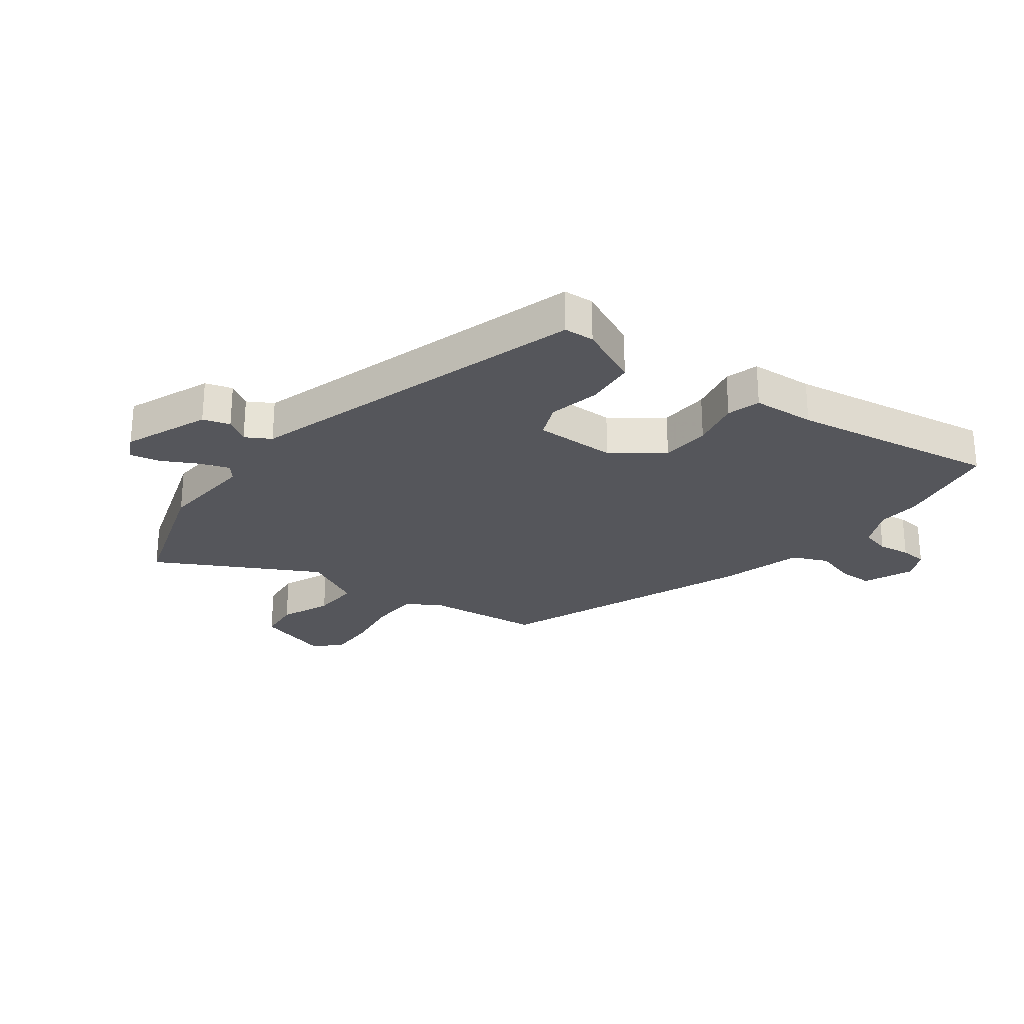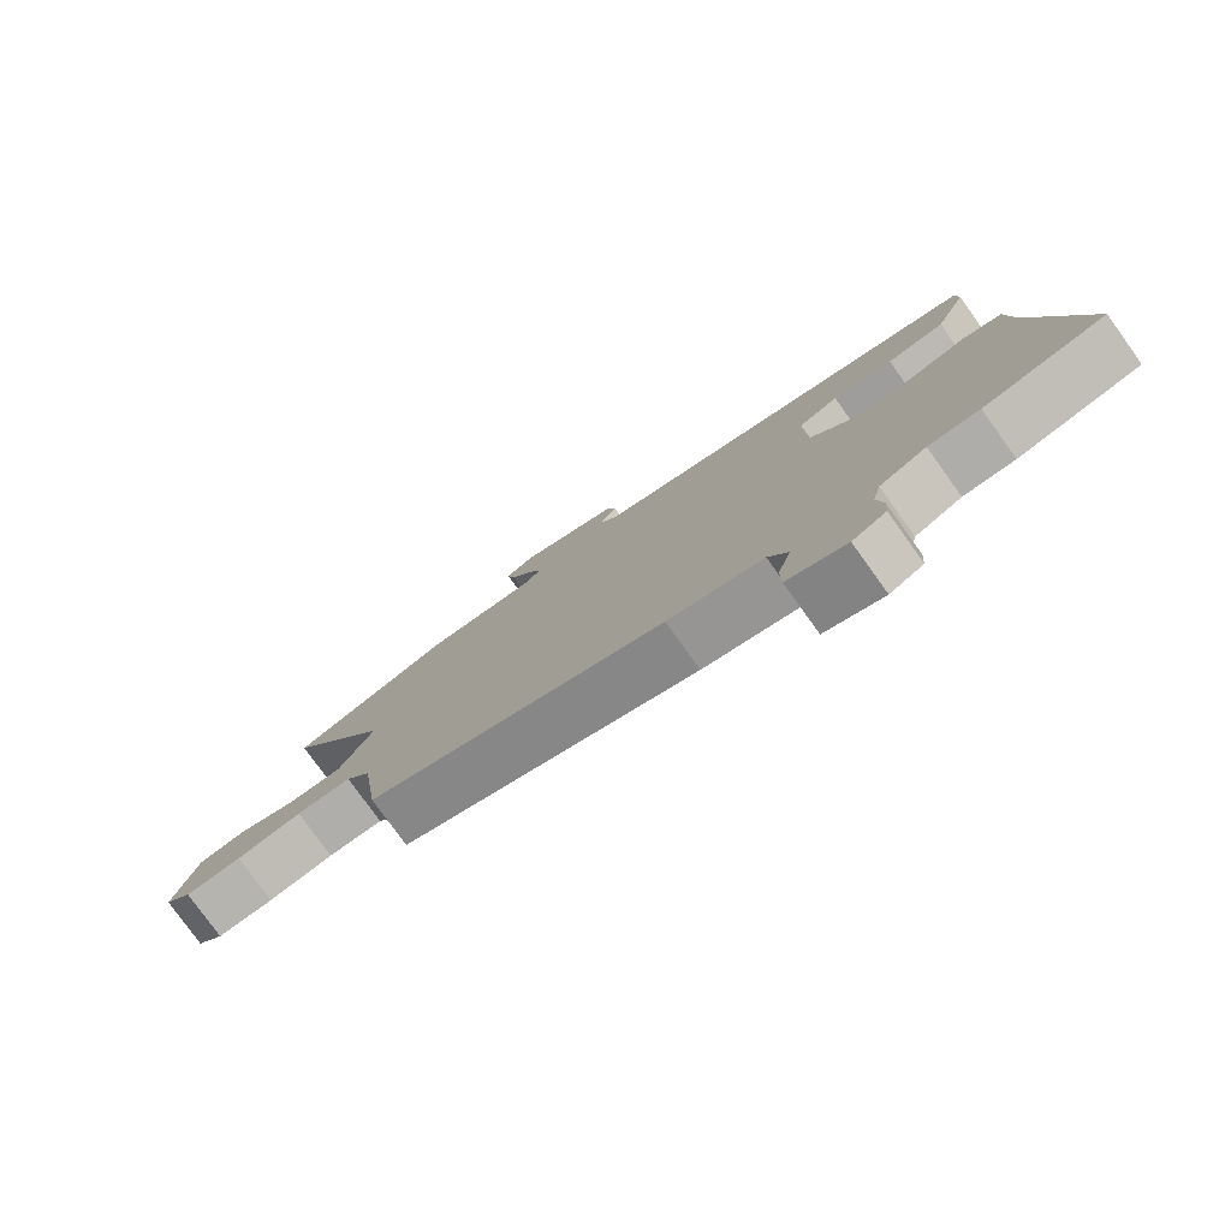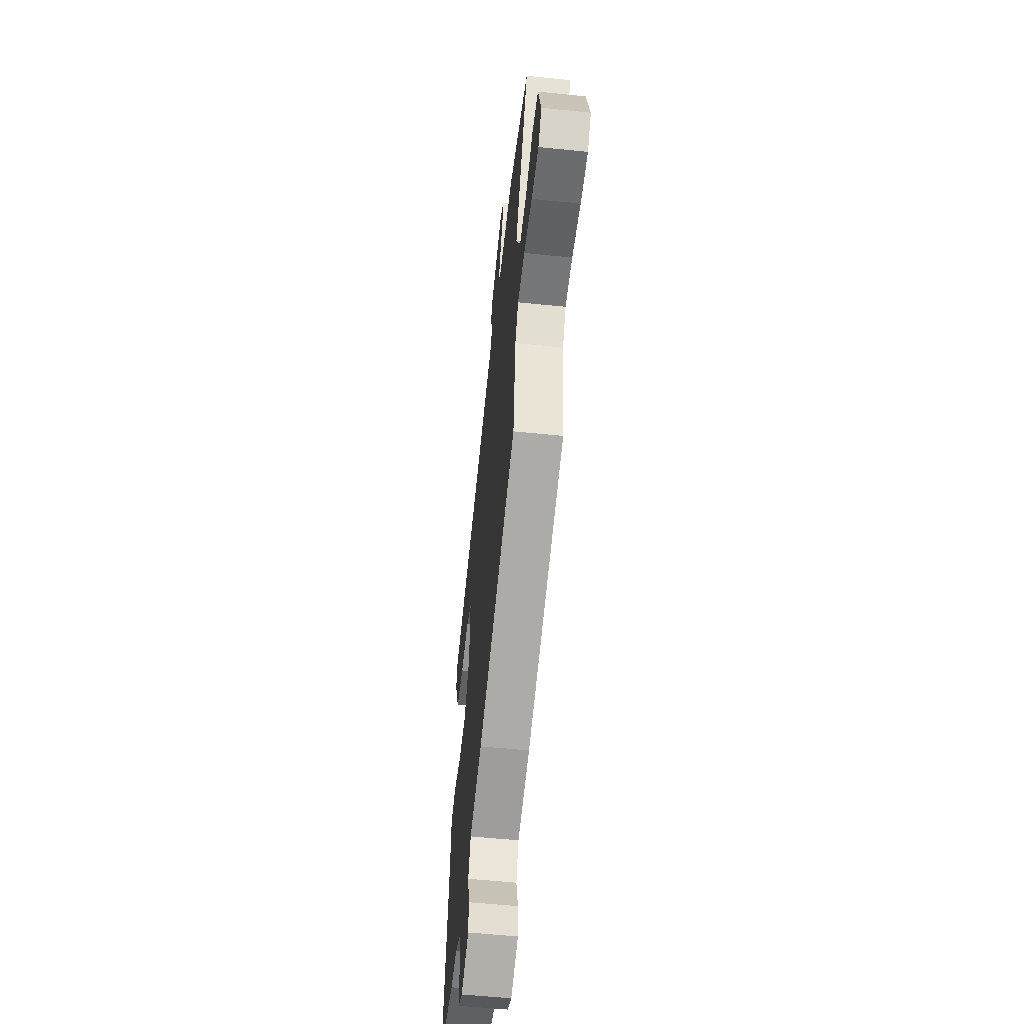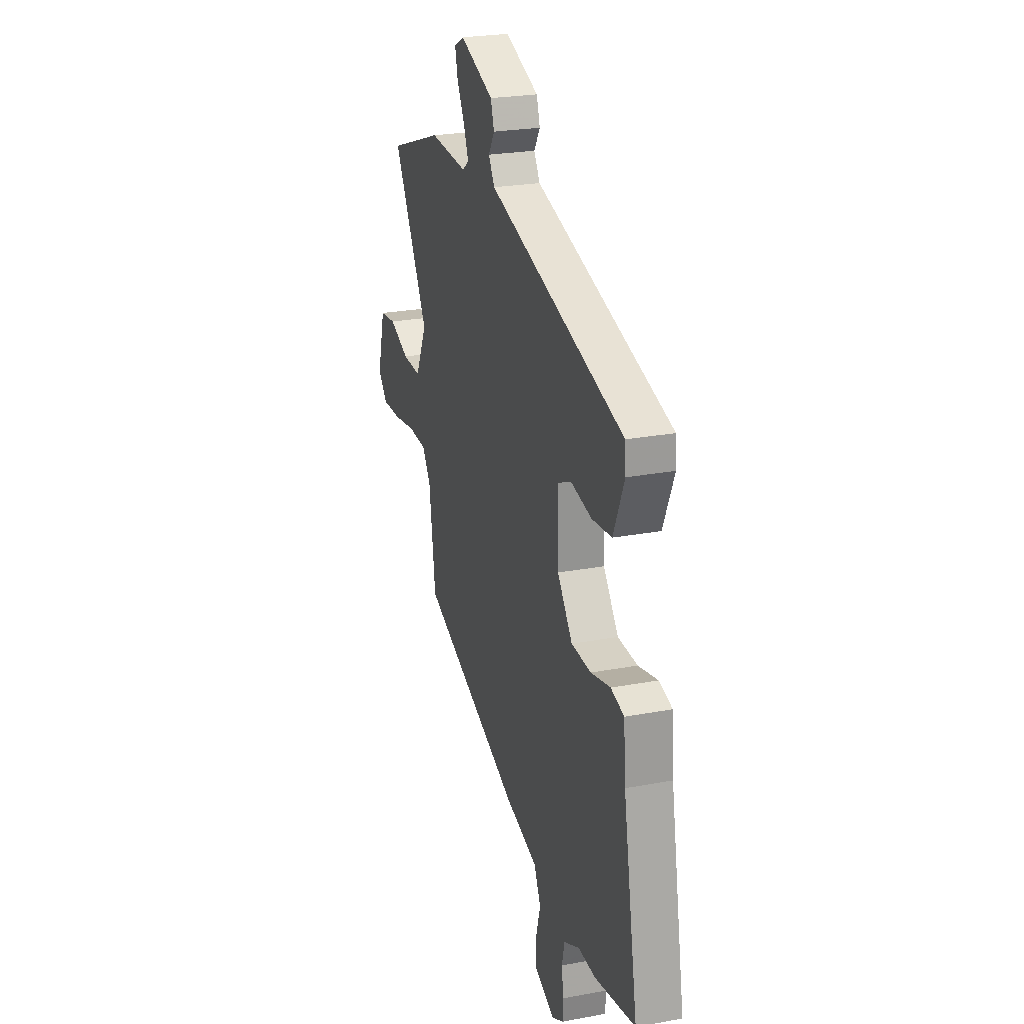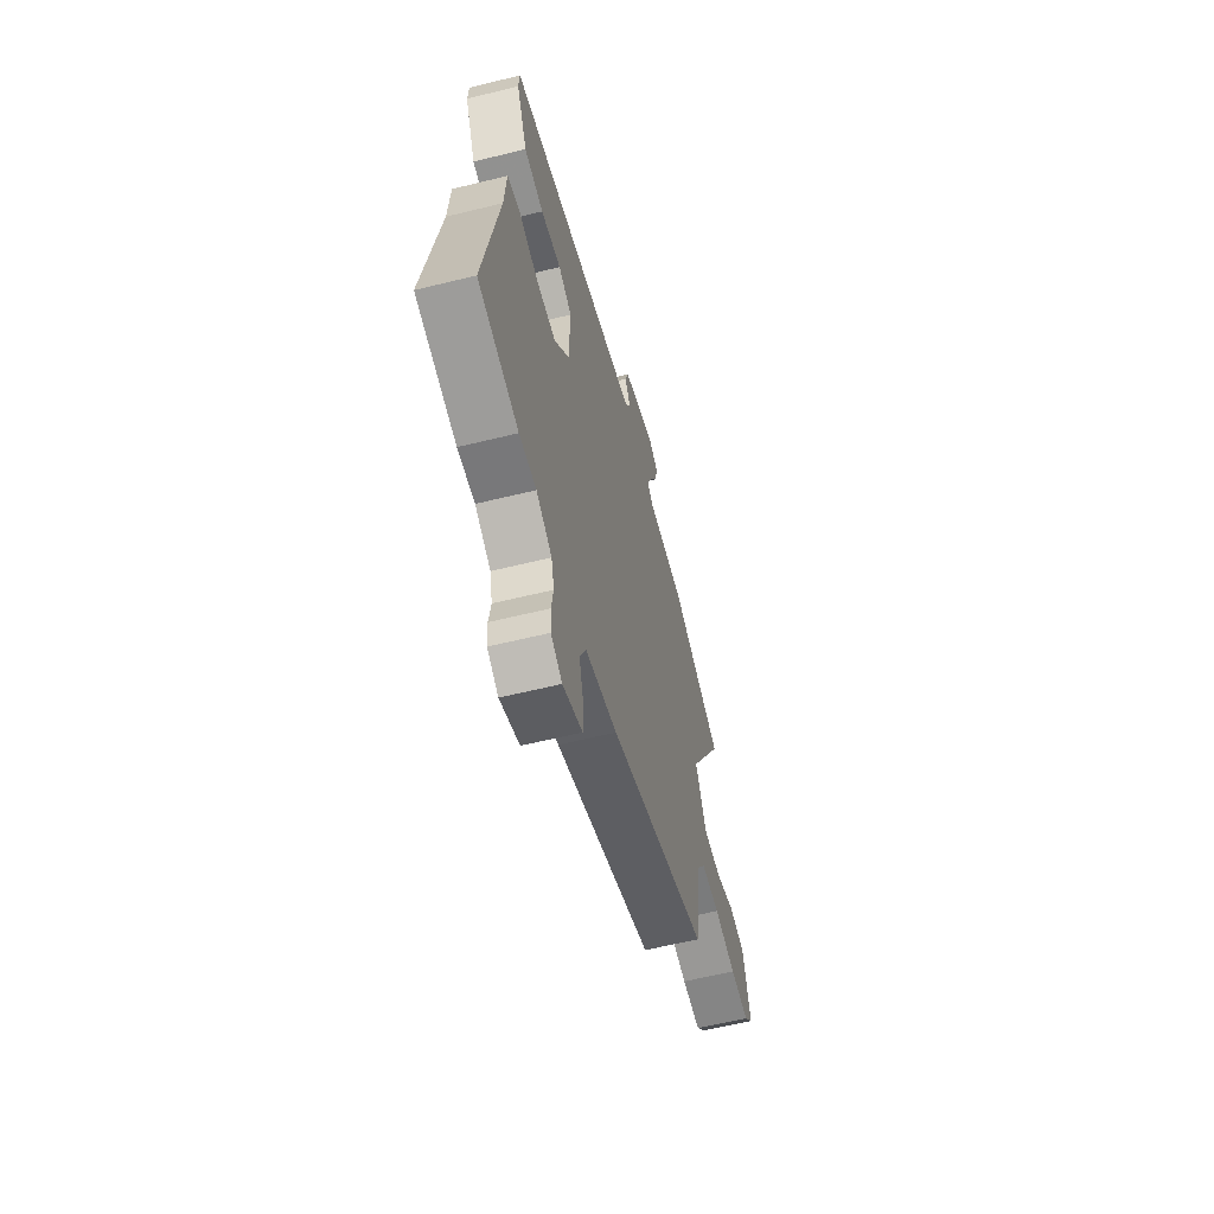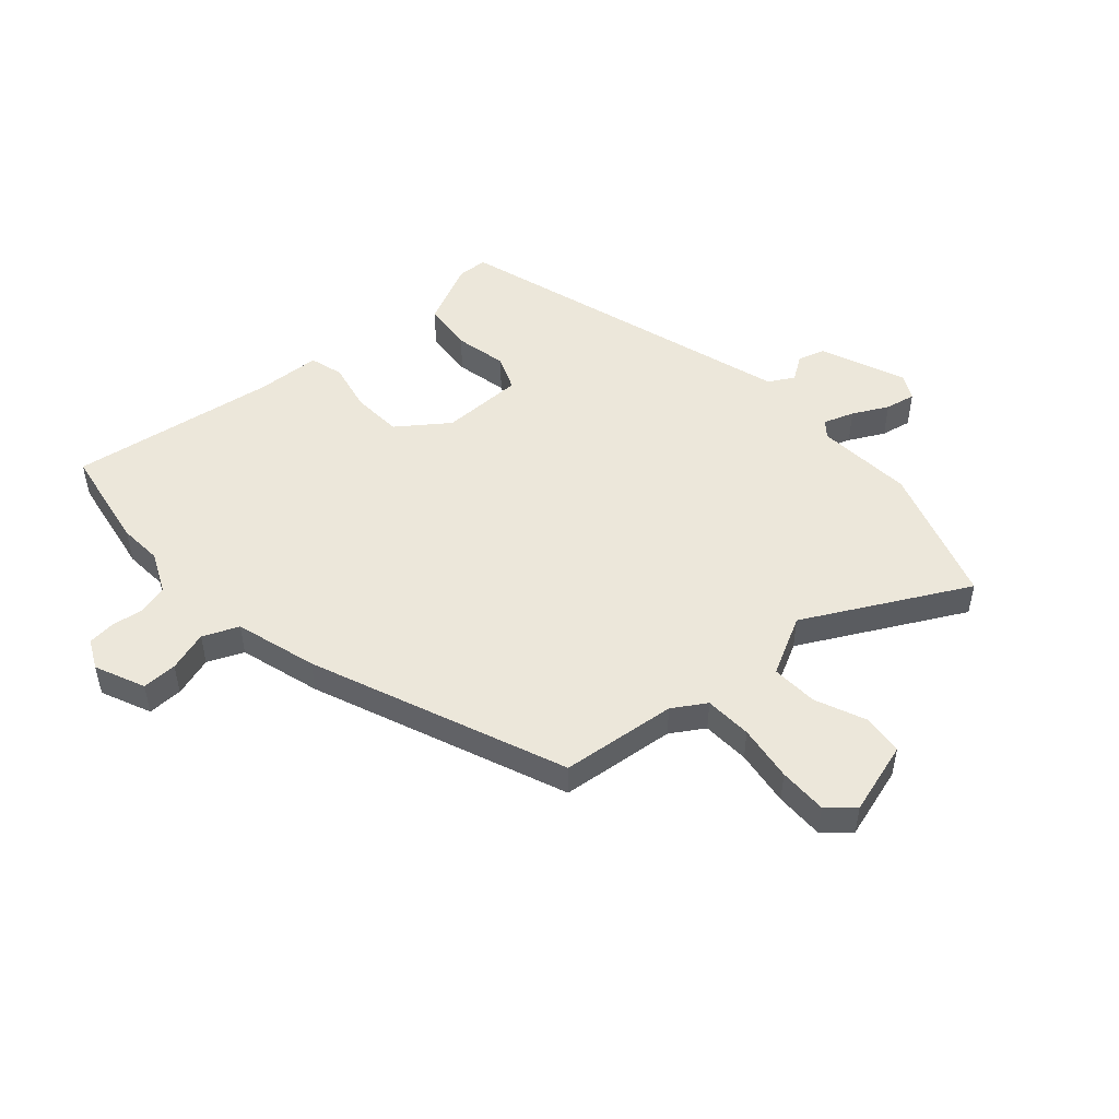
<metadata>
{"format":"obj","ext":"obj","renderer":"f3d","projection":"perspective","resolution":1024,"background":"white","views":[{"elev":-26.2,"azim":51.7,"up":"+Y"},{"elev":-78.9,"azim":35.7,"up":"+Z"},{"elev":-55.7,"azim":-96.2,"up":"+Z"},{"elev":24.7,"azim":72.9,"up":"+Z"},{"elev":-59.7,"azim":104.2,"up":"+Z"},{"elev":50.3,"azim":-133.3,"up":"+Y"}]}
</metadata>
<code>
v 0.498 0.07 0.377
v 0.502 0.07 0.325
v 0.455 0.07 0.217
v 0.37 0.07 0.207
v 0.281 0.07 0.224
v 0.222 0.07 0.198
v 0.226 0.07 0.058
v 0.291 0.07 -0.025
v 0.376 0.07 -0.028
v 0.46 0.07 -0.008
v 0.517 0.07 -0.023
v 0.526 0.07 -0.13
v 0.591 0.07 -0.482
v 0.415 0.07 -0.517
v 0.341 0.07 -0.514
v 0.273 0.07 -0.548
v 0.261 0.07 -0.599
v 0.27 0.07 -0.654
v 0.267 0.07 -0.7
v 0.218 0.07 -0.726
v 0.132 0.07 -0.691
v 0.131 0.07 -0.631
v 0.15 0.07 -0.562
v 0.122 0.07 -0.502
v -0.018 0.07 -0.465
v -0.454 0.07 -0.302
v -0.481 0.07 -0.105
v -0.518 0.07 -0.05
v -0.599 0.07 -0.048
v -0.695 0.07 -0.064
v -0.778 0.07 -0.067
v -0.818 0.07 -0.024
v -0.785 0.07 0.101
v -0.714 0.07 0.11
v -0.628 0.07 0.076
v -0.548 0.07 0.074
v -0.499 0.07 0.176
v -0.653 0.07 0.446
v -0.418 0.07 0.529
v -0.253 0.07 0.52
v -0.227 0.07 0.542
v -0.247 0.07 0.593
v -0.28 0.07 0.652
v -0.292 0.07 0.703
v -0.25 0.07 0.726
v -0.104 0.07 0.671
v -0.089 0.07 0.625
v -0.115 0.07 0.583
v -0.089 0.07 0.541
v 0.079 0.07 0.494
v 0.498 0 0.377
v 0.502 0 0.325
v 0.455 0 0.217
v 0.37 0 0.207
v 0.281 0 0.224
v 0.222 0 0.198
v 0.226 0 0.058
v 0.291 0 -0.025
v 0.376 0 -0.028
v 0.46 0 -0.008
v 0.517 0 -0.023
v 0.526 0 -0.13
v 0.591 0 -0.482
v 0.415 0 -0.517
v 0.341 0 -0.514
v 0.273 0 -0.548
v 0.261 0 -0.599
v 0.27 0 -0.654
v 0.267 0 -0.7
v 0.218 0 -0.726
v 0.132 0 -0.691
v 0.131 0 -0.631
v 0.15 0 -0.562
v 0.122 0 -0.502
v -0.018 0 -0.465
v -0.454 0 -0.302
v -0.481 0 -0.105
v -0.518 0 -0.05
v -0.599 0 -0.048
v -0.695 0 -0.064
v -0.778 0 -0.067
v -0.818 0 -0.024
v -0.785 0 0.101
v -0.714 0 0.11
v -0.628 0 0.076
v -0.548 0 0.074
v -0.499 0 0.176
v -0.653 0 0.446
v -0.418 0 0.529
v -0.253 0 0.52
v -0.227 0 0.542
v -0.247 0 0.593
v -0.28 0 0.652
v -0.292 0 0.703
v -0.25 0 0.726
v -0.104 0 0.671
v -0.089 0 0.625
v -0.115 0 0.583
v -0.089 0 0.541
v 0.079 0 0.494
f 45 46 47 48
f 45 48 49
f 42 43 44 45
f 41 42 45 49
f 40 41 49 50
f 37 38 39 40
f 36 37 40 50
f 32 33 34 35
f 32 35 36
f 29 30 31 32
f 28 29 32 36
f 27 28 36 50
f 24 25 26 27
f 20 21 22 23
f 18 19 20 23
f 17 18 23 24
f 16 17 24
f 15 16 24 27
f 12 13 14 15
f 9 10 11 12
f 8 9 12 15
f 7 8 15 27
f 2 3 4 5
f 2 5 6
f 1 2 6
f 50 1 6
f 6 7 27 50
f 98 97 96 95
f 99 98 95
f 95 94 93 92
f 99 95 92 91
f 100 99 91 90
f 90 89 88 87
f 100 90 87 86
f 85 84 83 82
f 86 85 82
f 82 81 80 79
f 86 82 79 78
f 100 86 78 77
f 77 76 75 74
f 73 72 71 70
f 73 70 69 68
f 74 73 68 67
f 74 67 66
f 77 74 66 65
f 65 64 63 62
f 62 61 60 59
f 65 62 59 58
f 77 65 58 57
f 55 54 53 52
f 56 55 52
f 56 52 51
f 56 51 100
f 100 77 57 56
f 1 51 52 2
f 2 52 53 3
f 3 53 54 4
f 4 54 55 5
f 5 55 56 6
f 6 56 57 7
f 7 57 58 8
f 8 58 59 9
f 9 59 60 10
f 10 60 61 11
f 11 61 62 12
f 12 62 63 13
f 13 63 64 14
f 14 64 65 15
f 15 65 66 16
f 16 66 67 17
f 17 67 68 18
f 18 68 69 19
f 19 69 70 20
f 20 70 71 21
f 21 71 72 22
f 22 72 73 23
f 23 73 74 24
f 24 74 75 25
f 25 75 76 26
f 26 76 77 27
f 27 77 78 28
f 28 78 79 29
f 29 79 80 30
f 30 80 81 31
f 31 81 82 32
f 32 82 83 33
f 33 83 84 34
f 34 84 85 35
f 35 85 86 36
f 36 86 87 37
f 37 87 88 38
f 38 88 89 39
f 39 89 90 40
f 40 90 91 41
f 41 91 92 42
f 42 92 93 43
f 43 93 94 44
f 44 94 95 45
f 45 95 96 46
f 46 96 97 47
f 47 97 98 48
f 48 98 99 49
f 49 99 100 50
f 50 100 51 1

</code>
